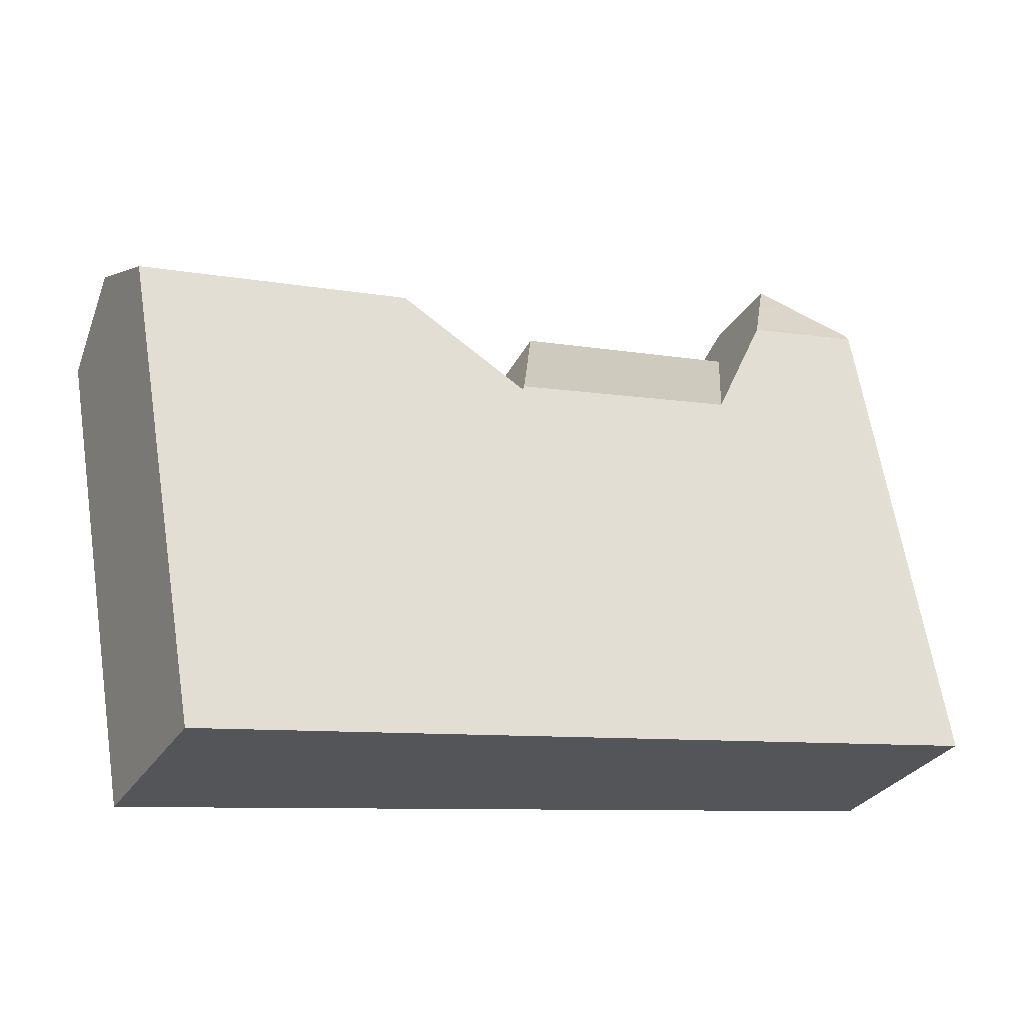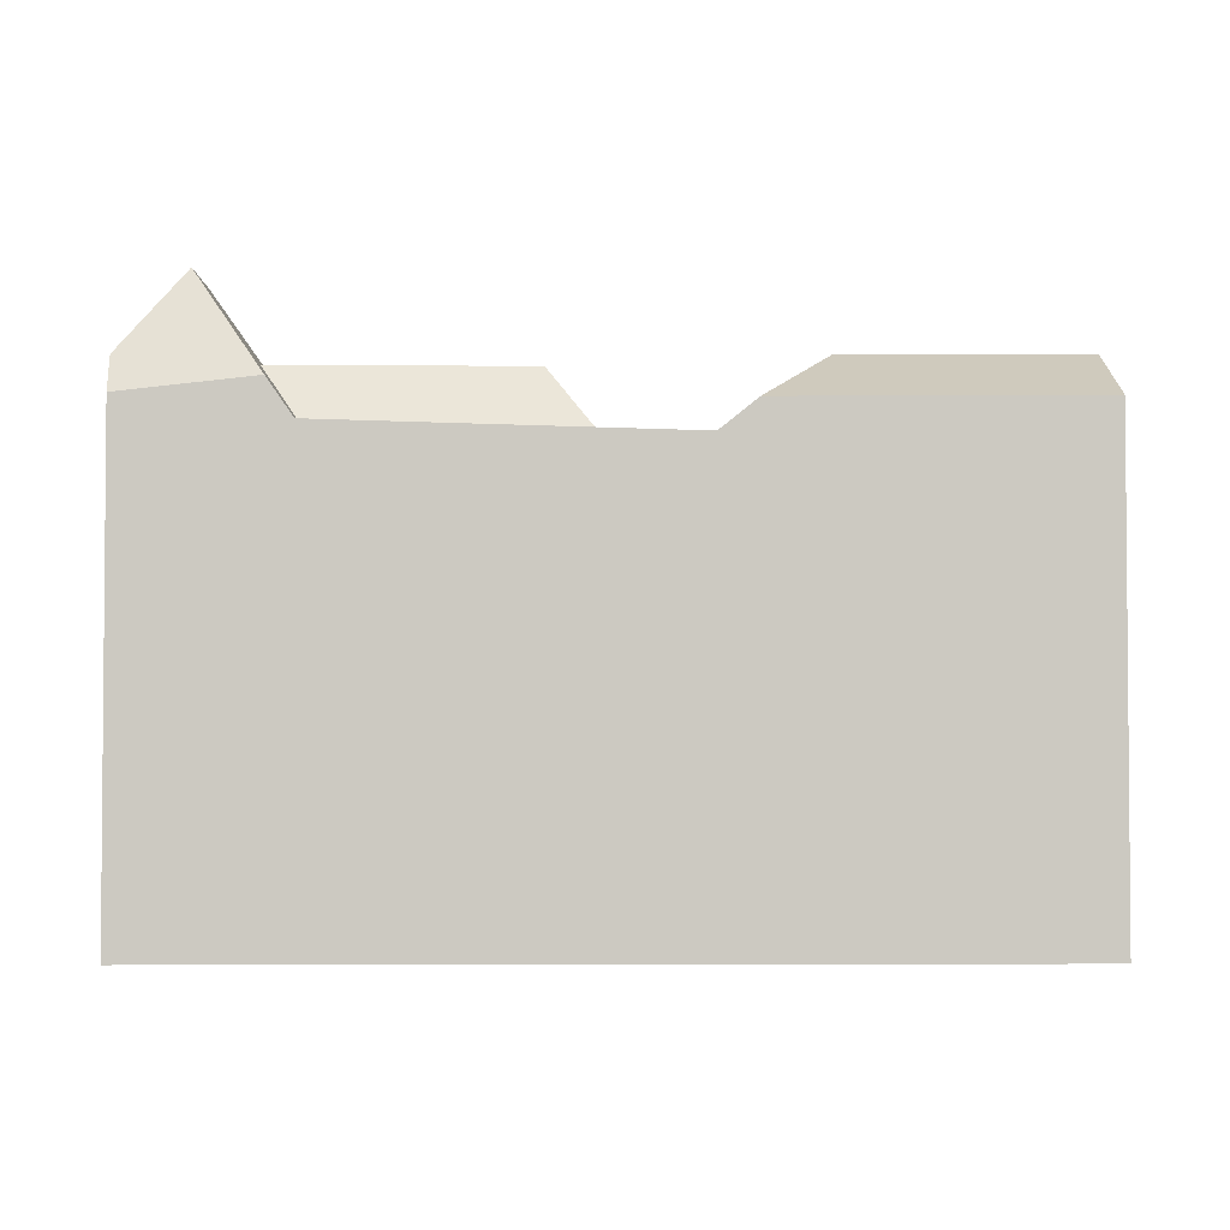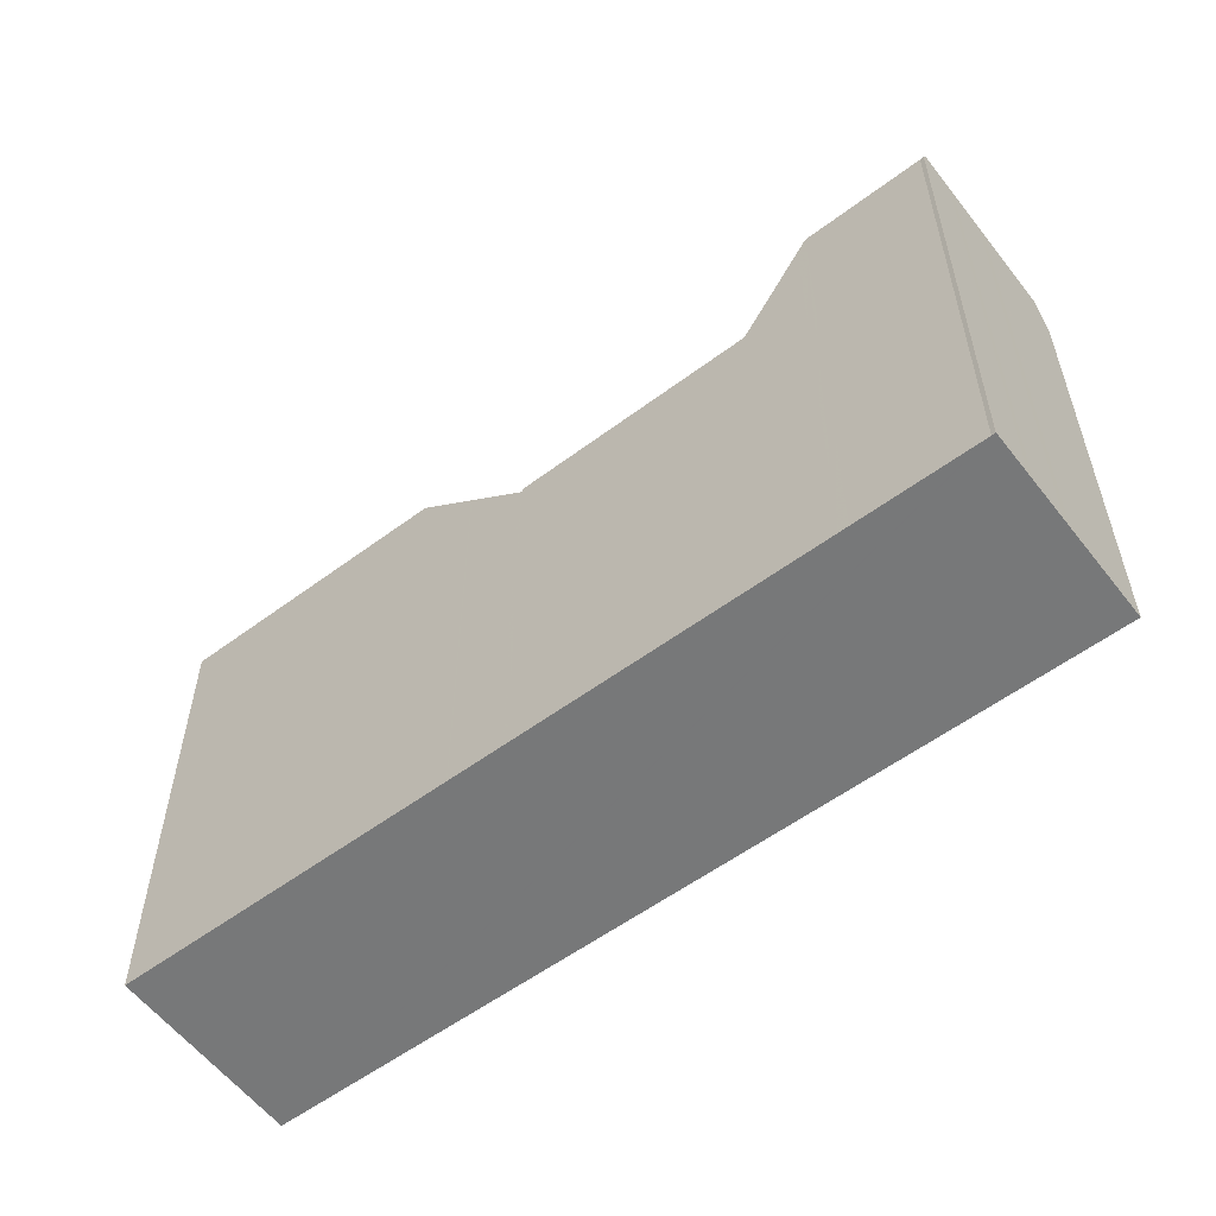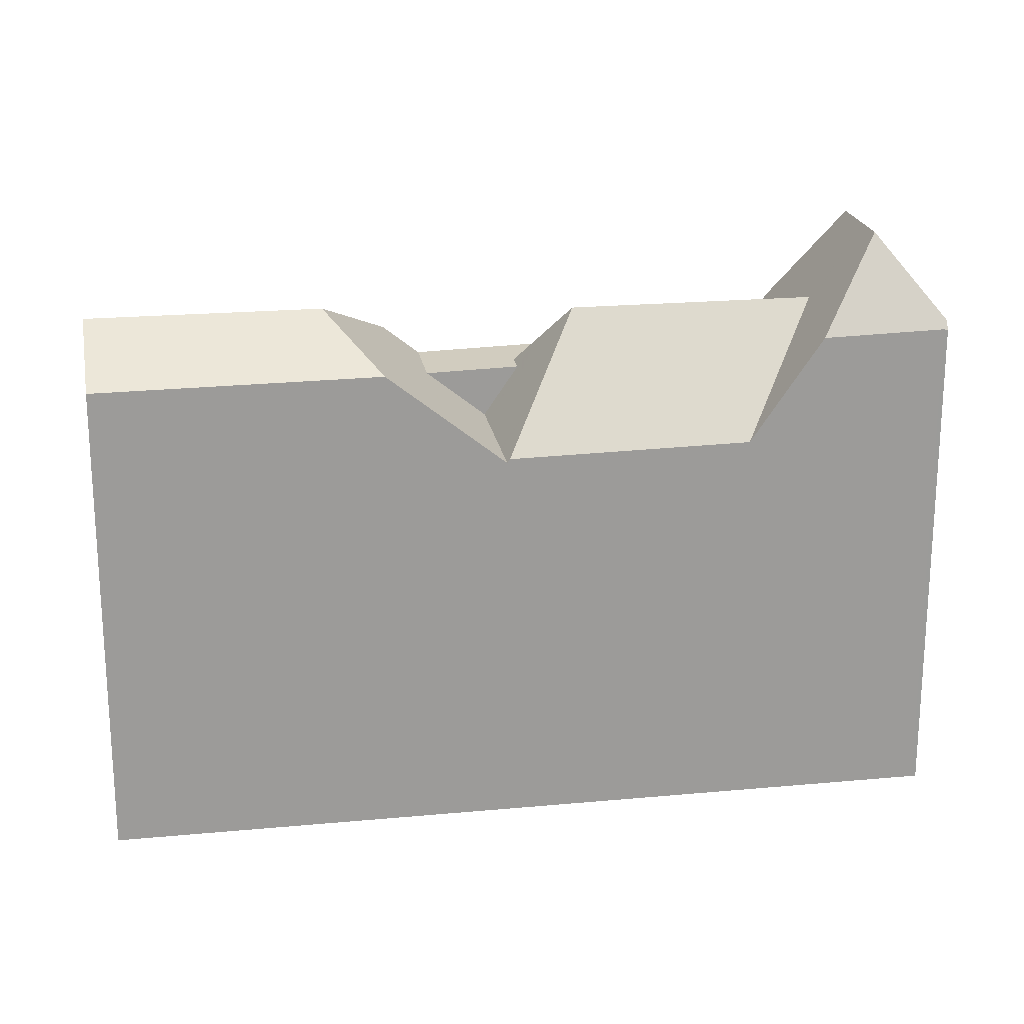
<metadata>
{"format":"obj","ext":"obj","renderer":"f3d","projection":"perspective","resolution":1024,"background":"white","views":[{"elev":64.1,"azim":170.9,"up":"+Y"},{"elev":-3.0,"azim":25.9,"up":"+Z"},{"elev":-57.3,"azim":-115.8,"up":"+Z"},{"elev":20.7,"azim":-162.9,"up":"+Z"}]}
</metadata>
<code>
v -391.7 -1007 10.7
v -393.7 -1003 10.76
v -410.9 -1012 11.26
v -410.8 -1012 11.28
v -408.9 -1016 10.72
v -392.6 -1006 11.67
v -406.8 -1010 8.845
v -401.9 -1007 8.756
v -409.9 -1014 11.47
v -401.8 -1007 8.753
v -407.6 -1013 11.7
v -405.9 -1014 10.62
v -409.7 -1014 11.7
v -397.5 -1008 11.68
v -392.8 -1005 11.82
v -409.6 -1014 11.48
v -397.9 -1010 10.67
v -407.7 -1013 12.23
v -410.4 -1013 11.47
v -409.7 -1014 11.86
v -399.5 -1006 10.81
v -397.5 -1008 11.83
v -392.8 -1005 11.82
v -407.8 -1013 11.86
v -409.1 -1014 12.24
v -408.1 -1011 10.89
v -402.2 -1009 9.856
v -400.6 -1007 9.747
v -400.3 -1008 9.796
v -398.6 -1011 10.01
v -407.1 -1011 10.01
v -405.7 -1014 10.23
v -407.5 -1010 9.957
v -409.7 -1014 11.86
v -409.8 -1014 11.58
v -407.8 -1013 11.86
v -400.9 -1011 10.01
v -409.9 -1014 11.47
v -399 -1010 9.954
v -407.6 -1013 11.57
v -406.2 -1013 10.16
v -392.8 -1005 11.81
v -407.8 -1013 11.86
v -409.7 -1014 11.86
v -397.5 -1008 11.82
v -402.5 -1010 11.56
v -397.7 -1008 11.54
v -406.8 -1010 8.845
v -407.1 -1011 10.01
v -405.7 -1014 10.23
v -406.2 -1013 10.16
v -406.2 -1013 10.16
v -407.6 -1013 11.57
v -408.3 -1011 11.21
v -408.7 -1012 12.44
v -408 -1014 13.21
v -407.6 -1014 12.73
v -406.2 -1015 11.05
v -408.9 -1012 12.94
v -407.6 -1013 11.57
v -400.9 -1011 10.01
v -400.5 -1012 10.07
v -402.5 -1010 11.56
v -400.9 -1011 10.01
v -401.2 -1010 9.98
v -402.2 -1009 9.856
v -401.9 -1007 8.756
v -401.9 -1007 8.669
v -402.5 -1010 11.56
v -410.8 -1012 11.46
v -409.8 -1012 12.44
v -408.1 -1014 13.28
v -408.1 -1014 13.21
v -408.4 -1015 12.72
v -409 -1016 11.48
v -409.4 -1012 12.94
v -409 -1012 13.28
v -409 -1012 13.28
v -408.9 -1012 12.94
v -409.8 -1012 12.44
v -410.8 -1012 11.46
v -409.4 -1012 12.94
v -408.7 -1012 12.44
v -409 -1012 13.28
v -408.3 -1011 11.21
v -400.3 -1008 9.783
v -400.4 -1007 9.773
v -401.9 -1007 8.669
v -400.5 -1010 8.847
v -397.5 -1008 11.68
v -397.5 -1008 11.83
v -399.3 -1009 9.922
v -399 -1010 9.954
v -397.5 -1008 11.82
v -399.5 -1006 10.81
v -397.9 -1010 10.67
v -398.6 -1011 10.01
v -397.5 -1008 11.83
v -400.6 -1007 9.761
v -399.4 -1010 9.838
v -399.5 -1010 9.928
v -399.3 -1010 9.961
v -398.9 -1011 10.02
v -407.6 -1014 12.73
v -408 -1014 13.21
v -408.1 -1014 13.28
v -409 -1016 11.48
v -408.4 -1015 12.72
v -406.2 -1015 11.05
v -408.1 -1014 13.21
v -408.1 -1014 13.28
v -402.1 -1010 11.16
v -407.1 -1013 11.1
v -407.8 -1013 12.16
v -408.4 -1014 13.28
v -401.4 -1010 9.953
v -400.7 -1010 8.82
v -407.1 -1013 11.1
v -407.4 -1013 11.56
v -409.3 -1014 12.09
v -409.2 -1014 12.18
v -407.7 -1013 12.06
v -402.1 -1010 11.16
v -399.5 -1009 9.895
v -398 -1008 11.21
v -409.7 -1014 11.47
v -409.7 -1014 11.55
v -408.4 -1014 13.28
v -400.7 -1010 8.82
v -397.6 -1008 11.6
v -399.6 -1009 9.826
v -397.6 -1008 11.6
v -392.6 -1006 11.63
v -406.8 -1010 8.895
v -401.9 -1007 8.794
v -399.4 -1006 10.82
v -400.6 -1007 9.762
v -407.5 -1010 9.959
v -406.8 -1010 8.895
v -408.3 -1011 11.28
v -400.6 -1007 9.748
v -401.7 -1007 8.79
v -401.8 -1007 8.67
v -401.8 -1007 8.67
v -399.4 -1006 10.82
v -393.7 -1003 10.77
v -401.9 -1007 8.794
v -408.3 -1011 11.28
v -410.8 -1012 11.36
v -408.1 -1011 10.91
v -405.7 -1014 10.22
v -400.5 -1012 10.06
v -405.7 -1014 10.22
v -398.6 -1011 10.01
v -406 -1014 10.63
v -406.2 -1015 11.09
v -397.9 -1010 10.68
v -406.2 -1015 11.09
v -408.9 -1016 10.76
v -398.9 -1011 10.02
v -398.6 -1011 10.01
v -397.9 -1010 10.68
v -391.7 -1007 10.71
v -409.9 -1012 12.41
v -400.3 -1007 9.787
v -400.3 -1007 9.779
v -407.2 -1011 9.999
v -407.1 -1011 9.73
v -409.9 -1012 12.41
v -410.5 -1013 11.46
v -408.7 -1012 12.38
v -398.8 -1007 11.15
v -393.4 -1004 11.09
v -407.1 -1011 9.73
v -402.1 -1008 9.628
v -398.8 -1007 11.15
v -400.5 -1008 9.596
v -401.5 -1008 8.71
v -401.5 -1008 8.71
v -402.1 -1008 9.628
v -408.7 -1012 12.38
v -408 -1011 11.24
v -409.9 -1013 11.73
v -410.1 -1013 11.47
v -408.8 -1013 13.28
v -408.2 -1012 12.2
v -408.1 -1012 12
v -407.4 -1012 10.92
v -409.8 -1013 11.99
v -402.4 -1010 10.82
v -397.9 -1007 11.61
v -398.9 -1008 10.75
v -401.1 -1009 8.766
v -401.8 -1009 9.9
v -401.1 -1009 8.766
v -399.9 -1008 9.803
v -409.6 -1013 12.18
v -399.9 -1008 9.842
v -408.8 -1013 13.28
v -397.9 -1007 11.61
v -393 -1005 11.56
v -402.4 -1010 10.82
v -407.4 -1012 10.92
v -407.9 -1012 11.71
v -409.5 -1012 12.8
v -409.8 -1012 12.33
v -410.4 -1013 11.47
v -409.5 -1012 12.8
v -402.2 -1009 9.934
v -398.6 -1007 11.27
v -400.1 -1008 9.892
v -401.4 -1008 8.724
v -402.1 -1009 9.859
v -401.4 -1008 8.724
v -400.2 -1008 9.785
v -408.8 -1012 12.78
v -408.6 -1012 12.34
v -407.1 -1011 10.04
v -398.6 -1007 11.27
v -393.3 -1004 11.21
v -408 -1012 11.36
v -400.2 -1008 9.801
v -408.8 -1012 12.78
v -402.2 -1009 9.934
v -407.1 -1011 10.04
v -407.9 -1013 11.94
v -408.8 -1013 13.28
v -407.9 -1013 11.89
v -407.5 -1012 11.2
v -410 -1014 11.47
v -409.8 -1013 11.84
v -409.7 -1013 11.88
v -402.4 -1010 11.11
v -398.5 -1008 11.03
v -397.7 -1007 11.73
v -401.7 -1009 9.914
v -401 -1009 8.779
v -401 -1009 8.779
v -399.8 -1008 9.809
v -409.7 -1013 11.92
v -399.8 -1008 9.855
v -408.8 -1013 13.28
v -407.5 -1012 11.2
v -402.4 -1010 11.11
v -392.9 -1005 11.68
v -397.7 -1007 11.73
v -407.8 -1013 11.82
v -407.7 -1014 12.39
v -407.8 -1014 12.64
v -401.2 -1010 9.98
v -400.5 -1010 8.847
v -401.6 -1011 10.6
v -399.3 -1009 9.922
v -398.5 -1009 10.64
v -392.4 -1006 11.4
v -397.6 -1009 11.38
v -408.2 -1014 13.28
v -401.6 -1011 10.6
v -406.5 -1013 10.54
v -408.2 -1014 13.28
v -401.2 -1010 9.98
v -406.5 -1013 10.54
v -399.3 -1009 9.922
v -399.5 -1010 9.928
v -400.5 -1010 8.847
v -399.4 -1010 9.838
v -409.5 -1015 11.48
v -408.9 -1014 12.4
v -397.6 -1009 11.38
v -408.7 -1014 12.65
v -407 -1013 11.34
v -407.4 -1013 11.46
v -402.5 -1010 11.52
v -407.6 -1013 11.7
v -407.4 -1013 11.46
v -407.8 -1013 12.02
v -407.6 -1013 11.7
v -397.7 -1008 11.59
v -397.8 -1008 11.5
v -400.8 -1009 8.802
v -401.5 -1010 9.936
v -400.8 -1009 8.802
v -399.7 -1009 9.818
v -402.5 -1010 11.52
v -399.6 -1009 9.877
v -408.6 -1013 13.28
v -409.4 -1014 12.04
v -409.7 -1014 11.74
v -397.5 -1008 11.75
v -409.7 -1014 11.69
v -409.8 -1014 11.47
v -397.5 -1008 11.75
v -392.7 -1005 11.78
v -408.6 -1013 13.28
v -397.9 -1010 10.67
v -391.7 -1007 10.7
v -391.7 -1007 0
v -397.9 -1010 0
v -393.7 -1003 10.77
v -393.7 -1003 10.76
v -393.7 -1003 0
v -393.7 -1003 -1.776e-15
v -410.8 -1012 11.28
v -410.9 -1012 11.26
v -410.9 -1012 0
v -410.8 -1012 0
v -408.3 -1011 11.21
v -410.8 -1012 11.28
v -410.8 -1012 0
v -408.3 -1011 0
v -408.9 -1016 10.76
v -408.9 -1016 10.72
v -408.9 -1016 1.776e-15
v -408.9 -1016 0
v -392.6 -1006 11.63
v -392.6 -1006 11.67
v -392.6 -1006 1.776e-15
v -392.6 -1006 1.776e-15
v -401.9 -1007 8.669
v -401.9 -1007 8.756
v -401.9 -1007 -1.776e-15
v -401.9 -1007 0
v -410 -1014 11.47
v -409.9 -1014 11.47
v -409.9 -1014 0
v -410 -1014 0
v -400.6 -1007 9.747
v -401.8 -1007 8.753
v -401.8 -1007 0
v -400.6 -1007 0
v -406.2 -1015 11.05
v -405.9 -1014 10.62
v -405.9 -1014 0
v -406.2 -1015 0
v -409.7 -1014 11.47
v -409.6 -1014 11.48
v -409.6 -1014 -1.776e-15
v -409.7 -1014 0
v -398.6 -1011 10.01
v -397.9 -1010 10.67
v -397.9 -1010 0
v -398.6 -1011 0
v -410.4 -1013 11.47
v -410.4 -1013 11.47
v -410.4 -1013 1.776e-15
v -410.4 -1013 0
v -392.7 -1005 11.78
v -392.8 -1005 11.82
v -392.8 -1005 1.776e-15
v -392.7 -1005 -1.776e-15
v -407.5 -1010 9.957
v -408.1 -1011 10.89
v -408.1 -1011 0
v -407.5 -1010 0
v -400.6 -1007 9.761
v -400.6 -1007 9.747
v -400.6 -1007 0
v -400.6 -1007 0
v -405.9 -1014 10.62
v -405.7 -1014 10.23
v -405.7 -1014 0
v -405.9 -1014 0
v -406.8 -1010 8.845
v -407.5 -1010 9.957
v -407.5 -1010 0
v -406.8 -1010 -1.776e-15
v -409.9 -1014 11.47
v -409.9 -1014 11.47
v -409.9 -1014 1.776e-15
v -409.9 -1014 0
v -392.8 -1005 11.82
v -392.8 -1005 11.81
v -392.8 -1005 0
v -392.8 -1005 1.776e-15
v -401.9 -1007 8.756
v -406.8 -1010 8.845
v -406.8 -1010 -1.776e-15
v -401.9 -1007 -1.776e-15
v -408.9 -1016 10.72
v -406.2 -1015 11.05
v -406.2 -1015 0
v -408.9 -1016 1.776e-15
v -405.7 -1014 10.23
v -400.5 -1012 10.07
v -400.5 -1012 0
v -405.7 -1014 0
v -401.8 -1007 8.753
v -401.9 -1007 8.669
v -401.9 -1007 0
v -401.8 -1007 0
v -410.8 -1012 11.36
v -410.8 -1012 11.46
v -410.8 -1012 0
v -410.8 -1012 -1.776e-15
v -408.1 -1011 10.89
v -408.3 -1011 11.21
v -408.3 -1011 0
v -408.1 -1011 0
v -393.7 -1003 10.76
v -399.5 -1006 10.81
v -399.5 -1006 -1.776e-15
v -393.7 -1003 0
v -398.9 -1011 10.02
v -398.6 -1011 10.01
v -398.6 -1011 0
v -398.9 -1011 0
v -399.5 -1006 10.81
v -400.6 -1007 9.761
v -400.6 -1007 0
v -399.5 -1006 -1.776e-15
v -400.5 -1012 10.07
v -398.9 -1011 10.02
v -398.9 -1011 0
v -400.5 -1012 0
v -409.5 -1015 11.48
v -409 -1016 11.48
v -409 -1016 1.776e-15
v -409.5 -1015 0
v -409.8 -1014 11.47
v -409.7 -1014 11.47
v -409.7 -1014 0
v -409.8 -1014 1.776e-15
v -392.4 -1006 11.4
v -392.6 -1006 11.63
v -392.6 -1006 1.776e-15
v -392.4 -1006 1.776e-15
v -393.4 -1004 11.09
v -393.7 -1003 10.77
v -393.7 -1003 -1.776e-15
v -393.4 -1004 0
v -410.9 -1012 11.26
v -410.8 -1012 11.36
v -410.8 -1012 -1.776e-15
v -410.9 -1012 0
v -409 -1016 11.48
v -408.9 -1016 10.76
v -408.9 -1016 0
v -409 -1016 1.776e-15
v -391.7 -1007 10.7
v -391.7 -1007 10.71
v -391.7 -1007 -1.776e-15
v -391.7 -1007 0
v -410.8 -1012 11.46
v -410.5 -1013 11.46
v -410.5 -1013 0
v -410.8 -1012 0
v -393.3 -1004 11.21
v -393.4 -1004 11.09
v -393.4 -1004 0
v -393.3 -1004 1.776e-15
v -410.4 -1013 11.47
v -410.1 -1013 11.47
v -410.1 -1013 0
v -410.4 -1013 1.776e-15
v -392.9 -1005 11.68
v -393 -1005 11.56
v -393 -1005 0
v -392.9 -1005 -1.776e-15
v -410.5 -1013 11.46
v -410.4 -1013 11.47
v -410.4 -1013 0
v -410.5 -1013 0
v -393 -1005 11.56
v -393.3 -1004 11.21
v -393.3 -1004 1.776e-15
v -393 -1005 0
v -410.1 -1013 11.47
v -410 -1014 11.47
v -410 -1014 0
v -410.1 -1013 0
v -392.8 -1005 11.81
v -392.9 -1005 11.68
v -392.9 -1005 -1.776e-15
v -392.8 -1005 0
v -391.7 -1007 10.71
v -392.4 -1006 11.4
v -392.4 -1006 1.776e-15
v -391.7 -1007 -1.776e-15
v -409.6 -1014 11.48
v -409.5 -1015 11.48
v -409.5 -1015 0
v -409.6 -1014 -1.776e-15
v -409.9 -1014 11.47
v -409.8 -1014 11.47
v -409.8 -1014 1.776e-15
v -409.9 -1014 1.776e-15
v -392.6 -1006 11.67
v -392.7 -1005 11.78
v -392.7 -1005 -1.776e-15
v -392.6 -1006 1.776e-15
v -393.7 -1003 0
v -391.7 -1007 0
v -408.9 -1016 0
v -410.9 -1012 0
v -410.8 -1012 0
f 152 62 50 151
f 273 112 113 272
f 249 18 248
f 184 19 183
f 166 87 165
f 227 185 186 226
f 38 9 35
f 275 118 119 11 274
f 121 25 120
f 43 24 36
f 122 11 119
f 277 11 122 114 276
f 274 11 277
f 137 99 21 136
f 250 37 252
f 254 39 253
f 168 31 167
f 34 20 13 35
f 226 186 187 228
f 127 16 126
f 228 187 204 247
f 44 20 34
f 247 204 188 229
f 278 45 22 289
f 269 162 154 39 254
f 130 90 6 133
f 94 42 15 98
f 293 6 90 292
f 246 200 201 245
f 134 48 67 147
f 225 49 66 224
f 149 3 4 54 148
f 72 56 73
f 159 75 74 57 158
f 205 71 55 223
f 73 56 57 74
f 76 59 77
f 170 81 169
f 206 80 208
f 142 10 28 141
f 101 65 89 100
f 160 103 62 152
f 141 28 99 137
f 100 92 101
f 161 97 103 160
f 268 108 107 267
f 270 110 108 268
f 257 111 110 270
f 259 113 112 258
f 260 115 114 18 249
f 135 8 88 143
f 153 32 12 155
f 288 13 20 287
f 155 12 109 156
f 122 18 114
f 209 27 213
f 222 29 211
f 291 38 35 13 290
f 144 68 10 142
f 290 13 288
f 197 82 84 199
f 125 47 14 132
f 215 86 29 222
f 163 1 96 157
f 165 87 137 136 176
f 138 33 7 139
f 177 142 141 87 166
f 175 135 143 178
f 179 144 142 177
f 145 95 2 146
f 174 134 147 180
f 164 70 149 148 181
f 137 87 141
f 140 85 26 150
f 150 26 33 138
f 151 51 61 152
f 271 119 118 262
f 248 18 122 119 271
f 158 58 5 159
f 160 102 93 161
f 256 130 133 255
f 152 61 102 160
f 162 17 30 154
f 165 29 86 166
f 167 138 139 168
f 207 170 169 80 206
f 172 145 146 173
f 211 29 165 176 210
f 166 86 177
f 213 27 175 178 212
f 214 179 177 86 215
f 180 66 49 174
f 181 55 71 164
f 171 140 150 182
f 182 150 138 167
f 231 34 35 9 230
f 185 78 79 186
f 217 187 186 79 216
f 232 44 34 231
f 279 234 235 45 278
f 281 236 237 280
f 282 238 239 283
f 240 44 232
f 284 46 233 236 281
f 285 241 234 279
f 287 20 44 240 242 286
f 220 201 200 219
f 244 69 60 243
f 283 239 241 285
f 221 204 187 217
f 218 188 204 221
f 206 189 183 19 207
f 210 191 192 211
f 212 193 194 213
f 215 196 195 214
f 208 82 197 189 206
f 216 83 217
f 219 172 173 220
f 217 83 171 182 221
f 221 182 167 31 218
f 213 194 190 209
f 211 192 198 222
f 224 202 203 225
f 223 59 76 205
f 222 198 196 215
f 276 114 115 294
f 228 36 226
f 230 184 183 231
f 231 183 189 232
f 234 192 191 235
f 236 194 193 237
f 238 195 196 239
f 232 189 197 240
f 233 190 194 236
f 241 198 192 234
f 240 197 199 242
f 243 203 202 244
f 239 196 198 241
f 245 42 94 246
f 247 43 36 228
f 229 40 43 247
f 248 104 105 249
f 250 116 117 251
f 252 123 116 250
f 253 124 125 254
f 255 163 157 256
f 258 64 52 259
f 249 105 106 260
f 263 93 102 264
f 264 102 61 261
f 265 129 131 266
f 267 16 127 120 25 268
f 268 25 270
f 270 25 121 128 257
f 262 41 153 155 271
f 271 155 156 104 248
f 254 125 132 269
f 266 131 124 253
f 272 53 63 273
f 274 40 275
f 276 24 277
f 277 24 43 40 274
f 278 47 279
f 280 117 116 281
f 283 131 129 282
f 281 116 123 284
f 279 47 125 124 285
f 286 128 121 287
f 285 124 131 283
f 287 121 120 288
f 290 127 126 291
f 288 120 127 290
f 292 91 23 293
f 294 227 226 36 24 276
f 289 14 47 278
f 296 297 298 295
f 300 301 302 299
f 304 305 306 303
f 308 309 310 307
f 312 313 314 311
f 316 317 318 315
f 320 321 322 319
f 324 325 326 323
f 328 329 330 327
f 332 333 334 331
f 336 337 338 335
f 340 341 342 339
f 344 345 346 343
f 348 349 350 347
f 352 353 354 351
f 356 357 358 355
f 360 361 362 359
f 364 365 366 363
f 368 369 370 367
f 372 373 374 371
f 376 377 378 375
f 380 381 382 379
f 384 385 386 383
f 388 389 390 387
f 392 393 394 391
f 396 397 398 395
f 400 401 402 399
f 404 405 406 403
f 408 409 410 407
f 412 413 414 411
f 416 417 418 415
f 420 421 422 419
f 424 425 426 423
f 428 429 430 427
f 432 433 434 431
f 436 437 438 435
f 440 441 442 439
f 444 445 446 443
f 448 449 450 447
f 452 453 454 451
f 456 457 458 455
f 460 461 462 459
f 464 465 466 463
f 468 469 470 467
f 472 473 474 471
f 476 477 478 475
f 480 481 482 479
f 484 485 486 483
f 488 489 490 487
f 492 493 494 495 491

</code>
